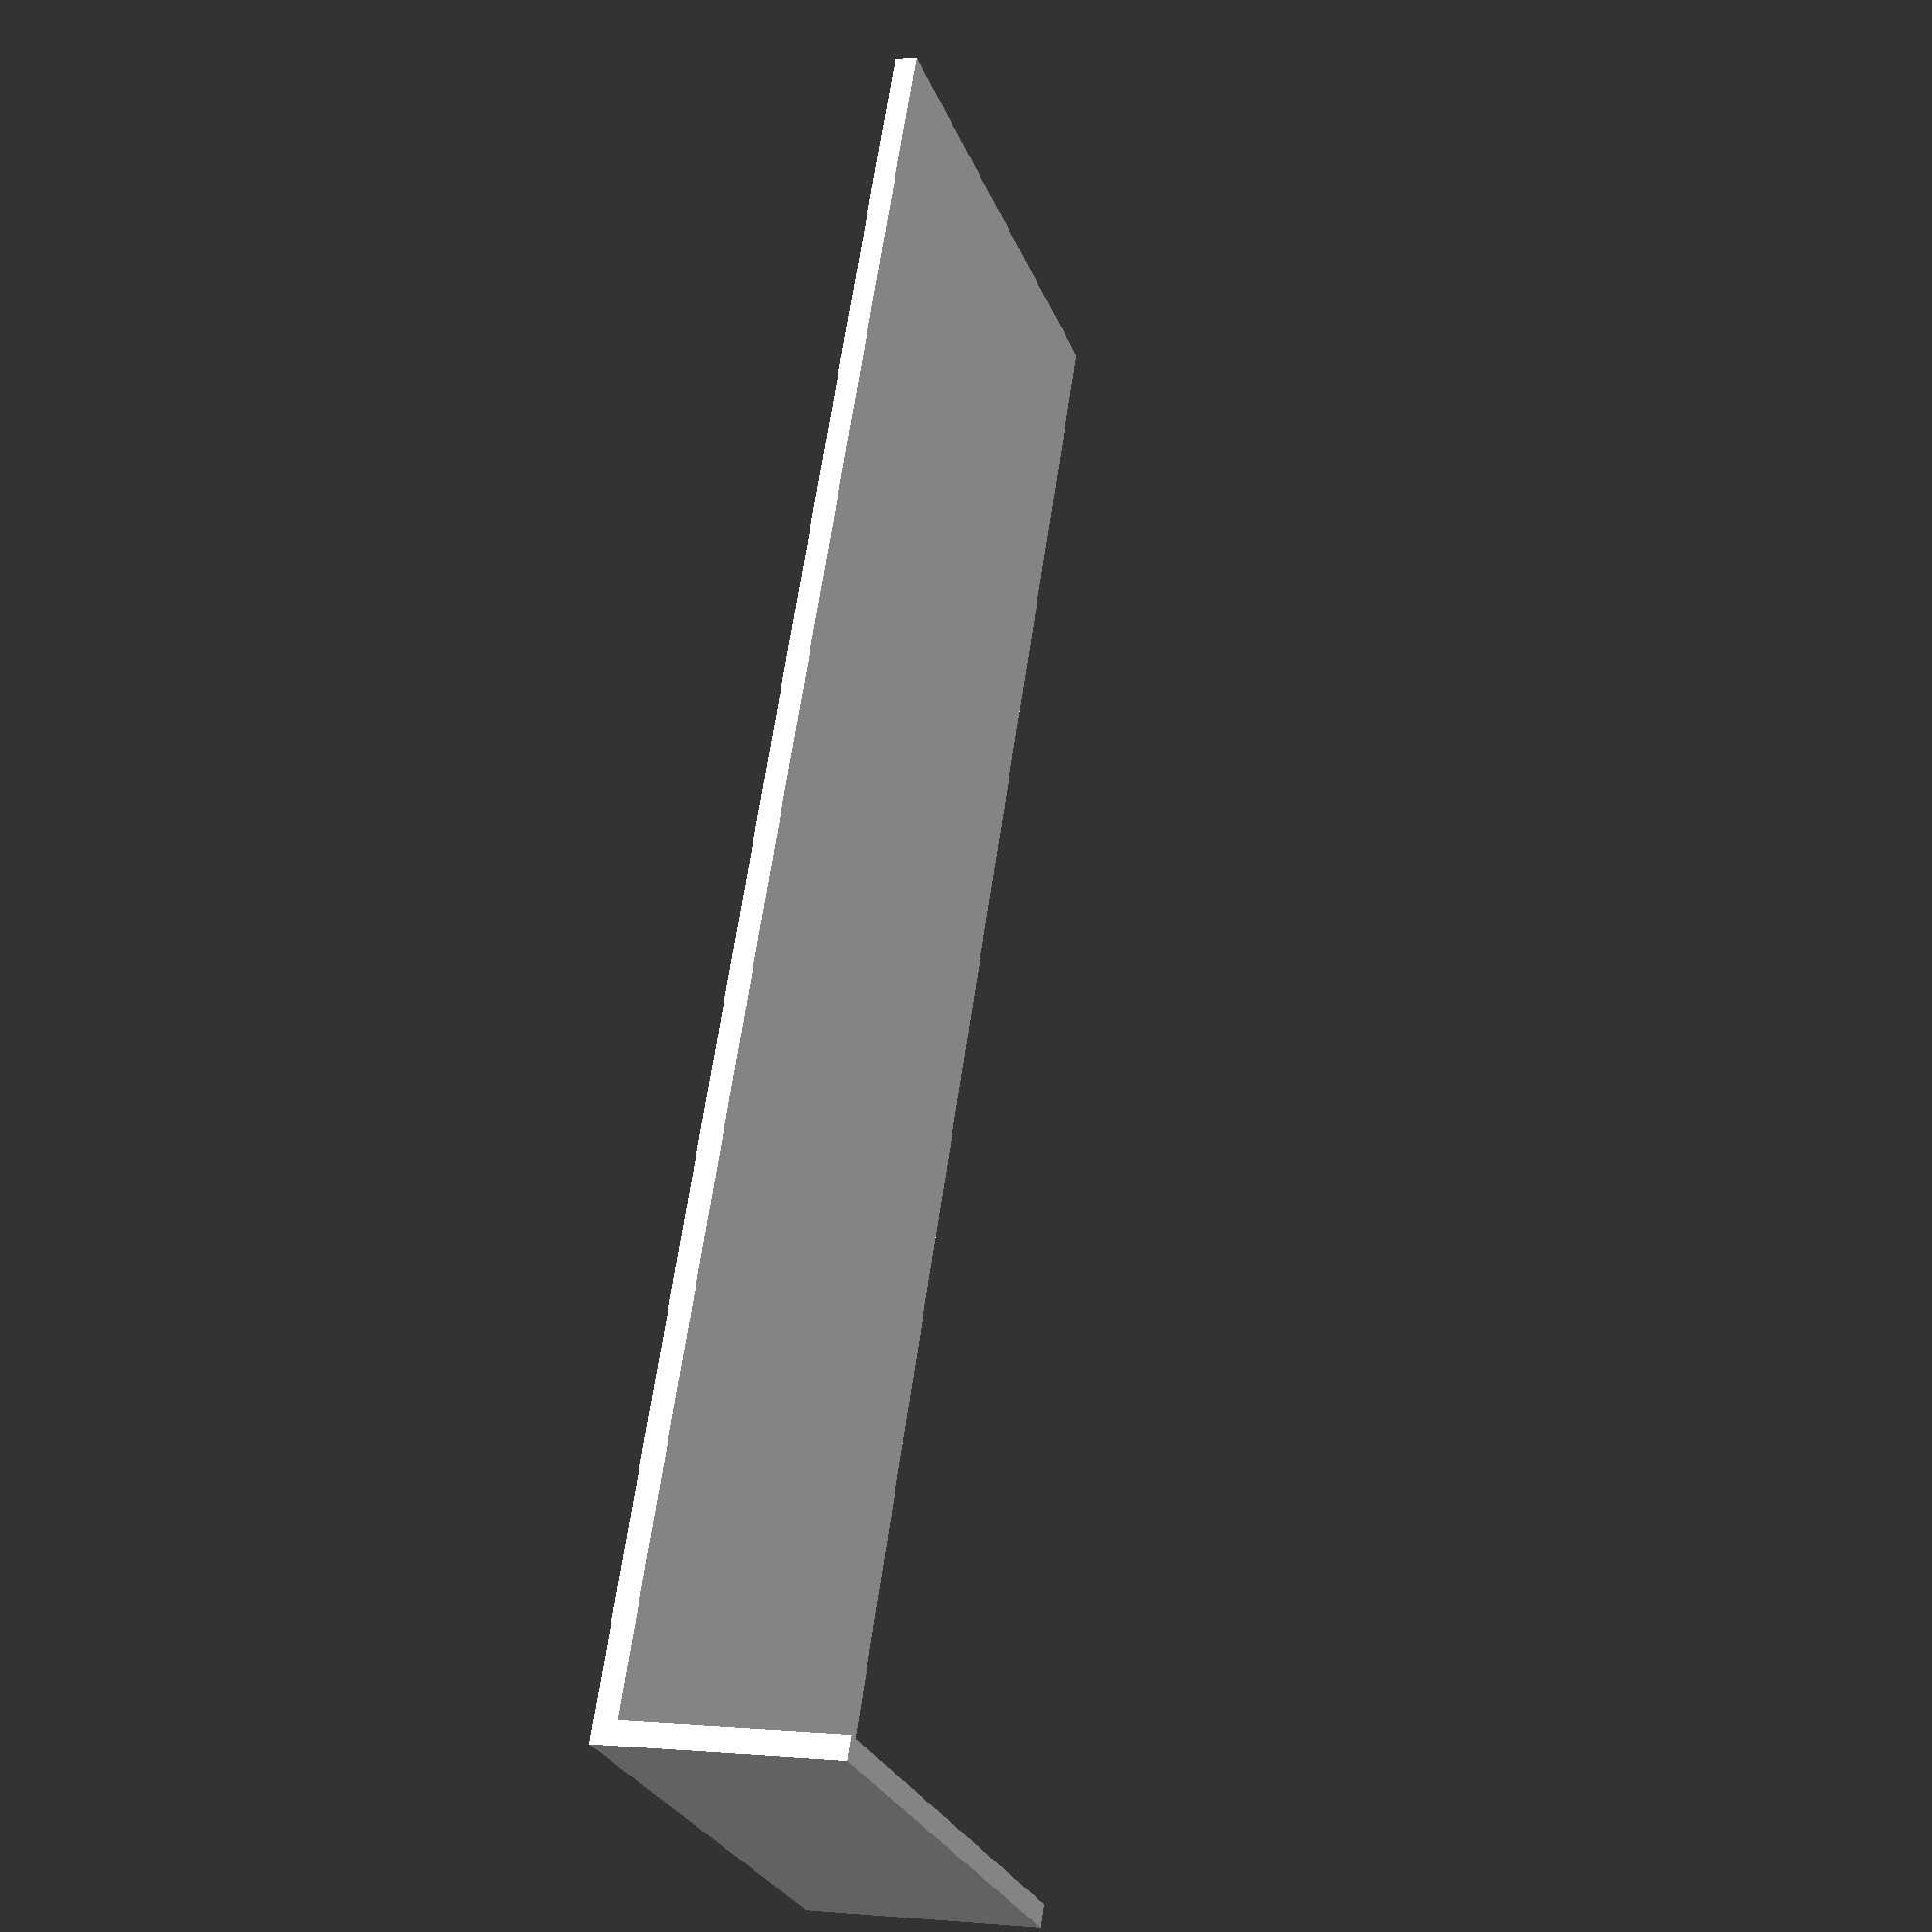
<openscad>
$fn = 100;
union()
{
  cube(size = [145, 47.5, 1.9], center = true);
  translate(v = [72.5, 0, 0])
  {
    translate(v = [0, 0, 9.05])
    {
      cube(size = [1.9, 47.5, 20], center = true);
    }
  }
}

</openscad>
<views>
elev=358.9 azim=115.8 roll=289.6 proj=p view=wireframe
</views>
